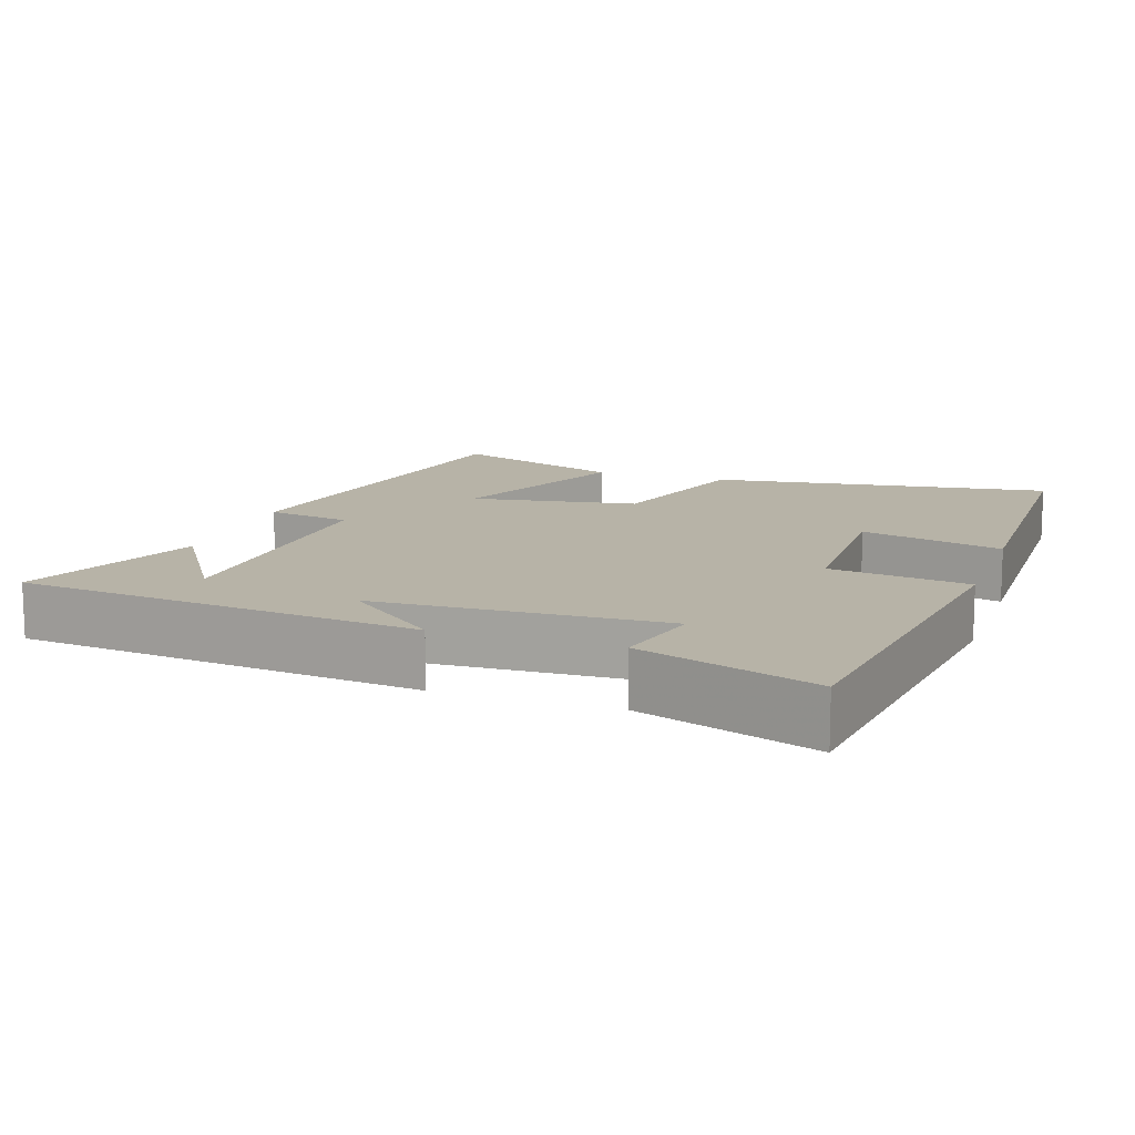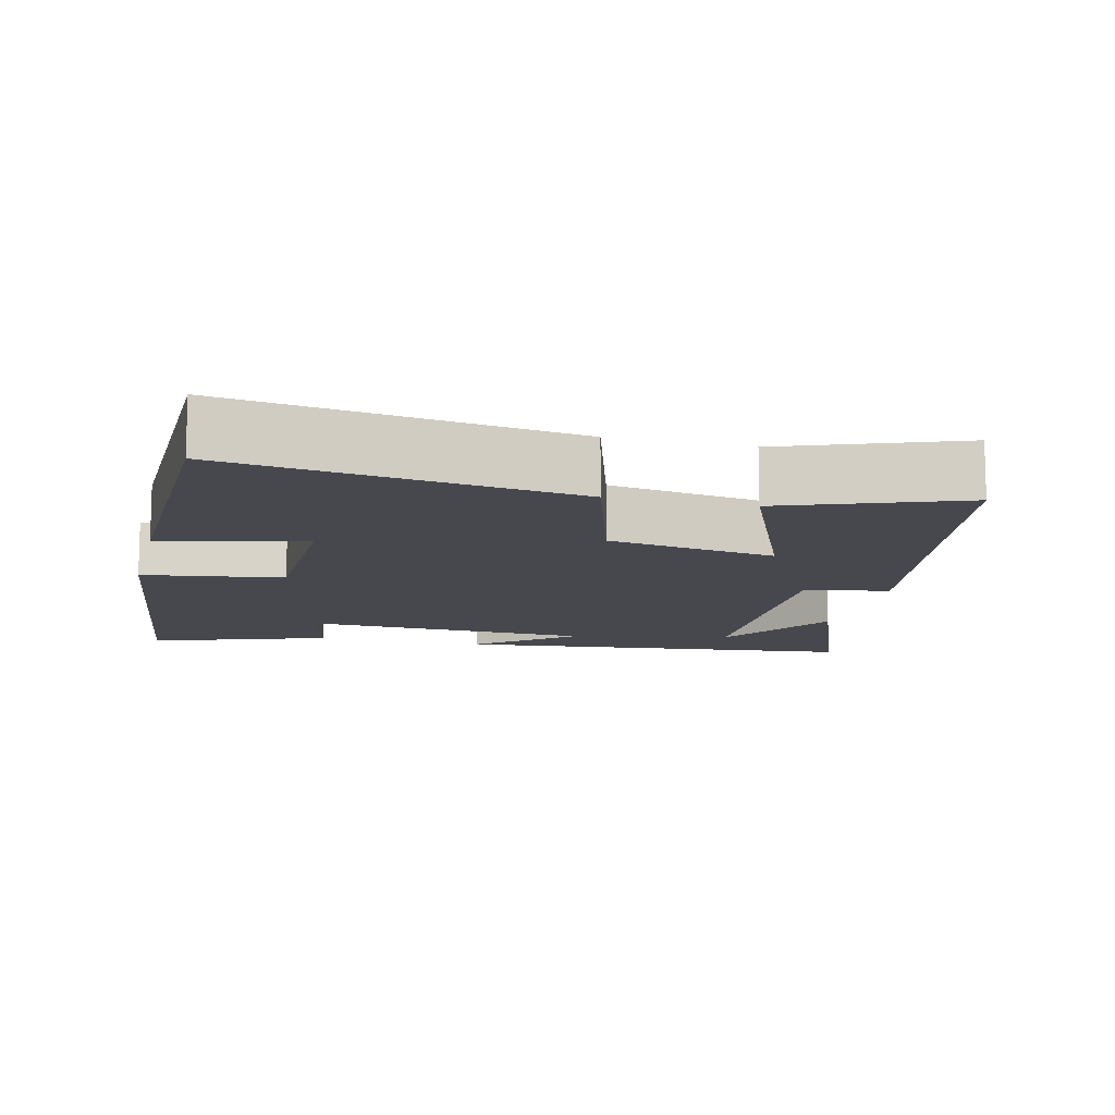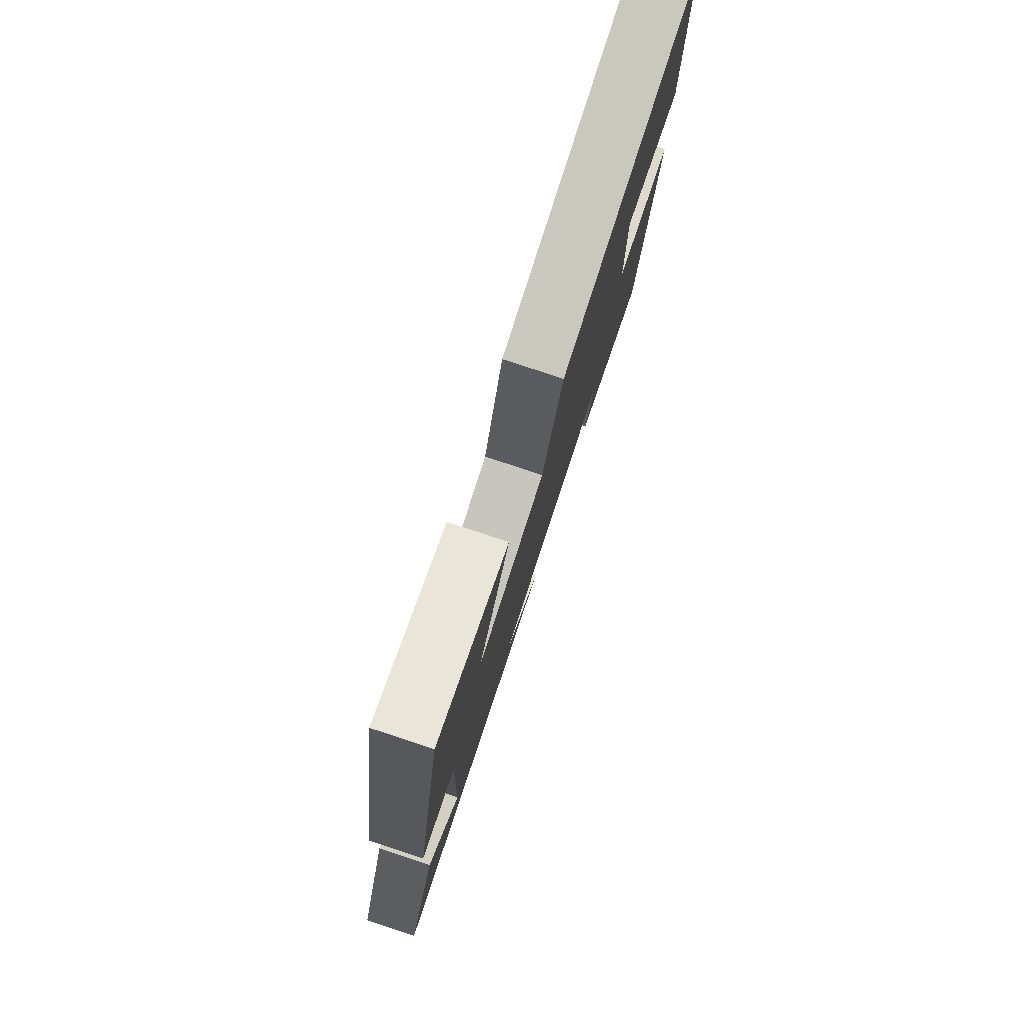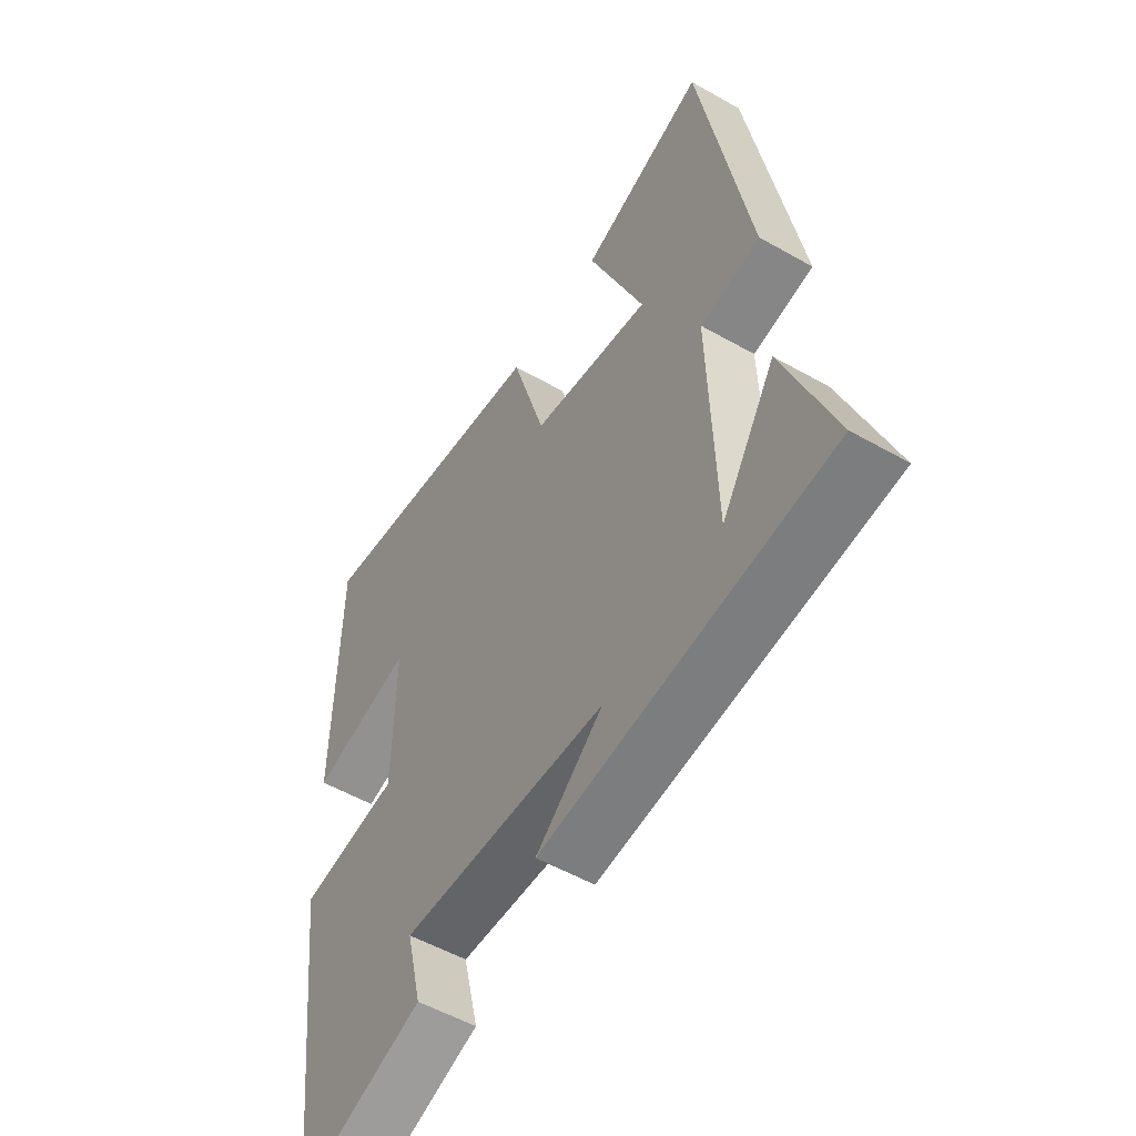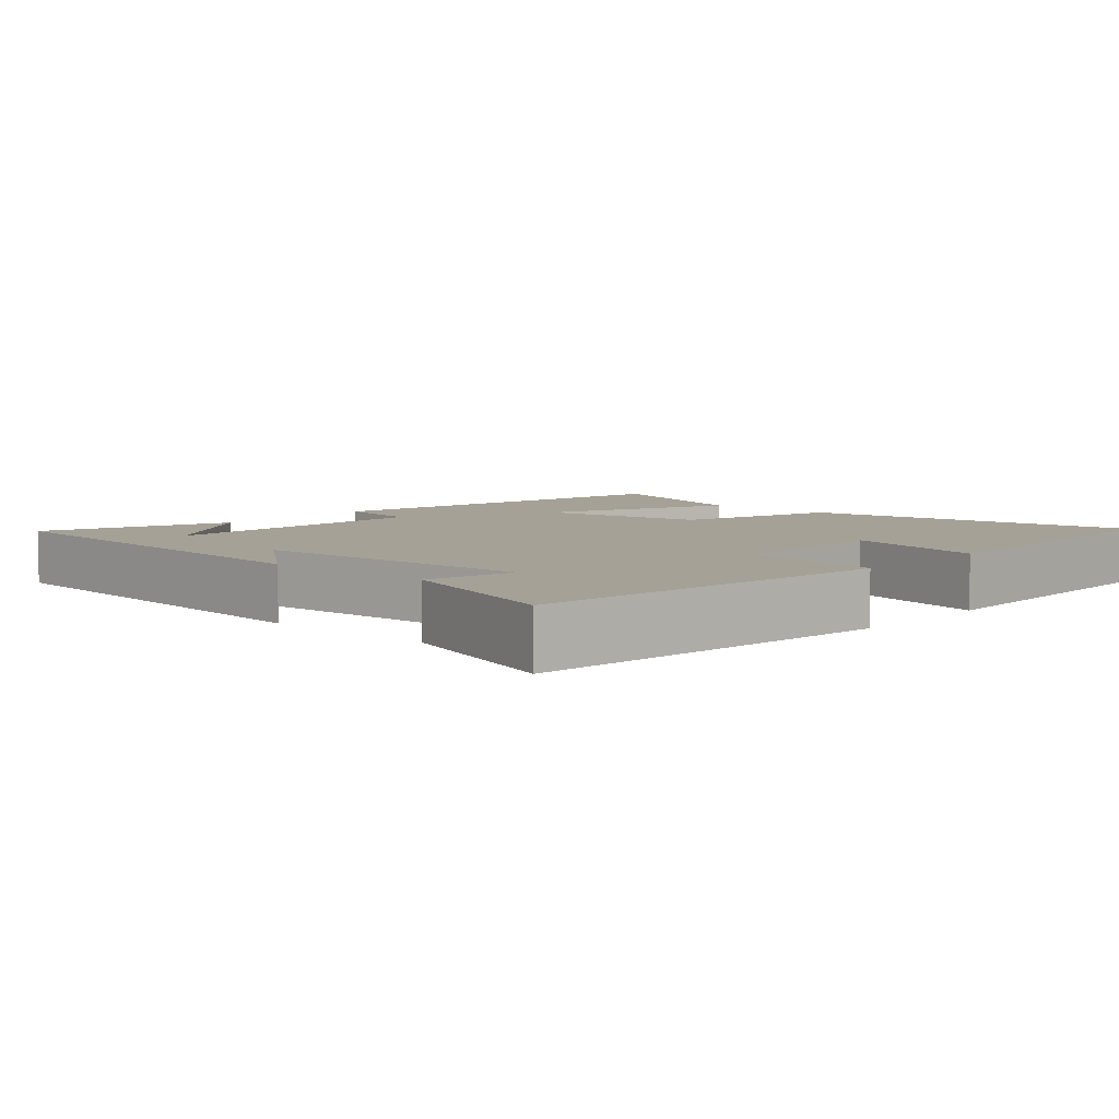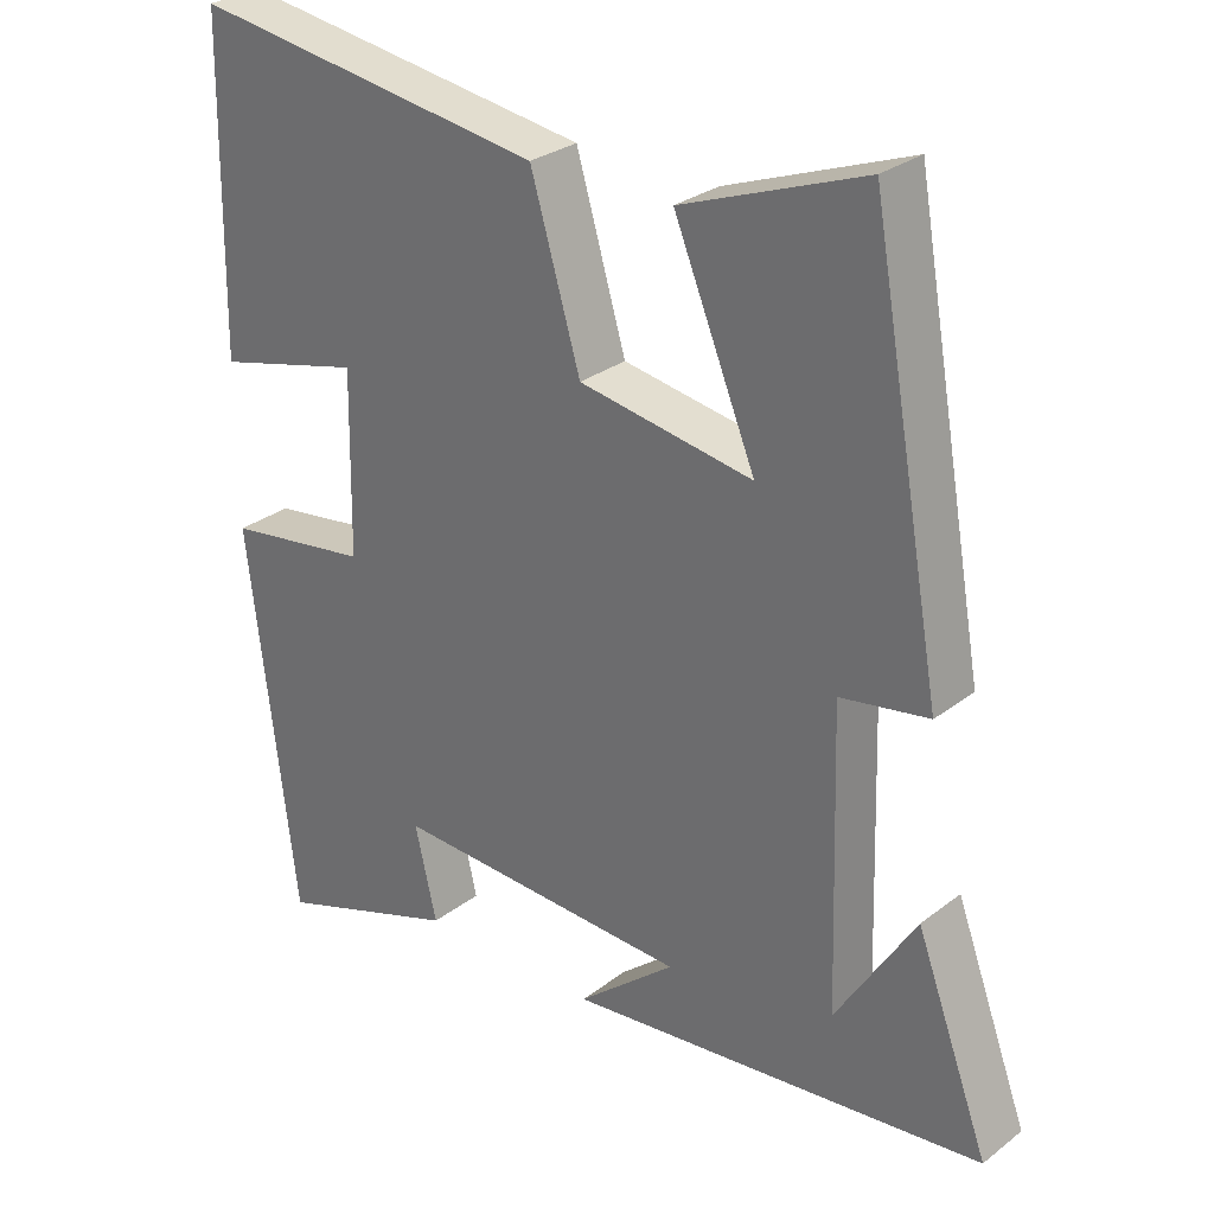
<metadata>
{"format":"obj","ext":"obj","renderer":"f3d","projection":"perspective","resolution":1024,"background":"white","views":[{"elev":12.6,"azim":-161.0,"up":"+Y"},{"elev":-11.8,"azim":-13.8,"up":"+Y"},{"elev":79.9,"azim":108.3,"up":"+Z"},{"elev":-53.3,"azim":58.6,"up":"+Z"},{"elev":6.1,"azim":-138.4,"up":"+Y"},{"elev":28.7,"azim":41.4,"up":"+Z"}]}
</metadata>
<code>
v -0.493 0.07 0.567
v -0.024 0.07 0.5
v 0.042 0.07 0.278
v 0.272 0.07 0.24
v 0.164 0.07 0.5
v 0.404 0.07 0.59
v 0.5 0.07 0.057
v 0.384 0.07 0.037
v 0.396 0.07 -0.349
v 0.5 0.07 -0.183
v 0.596 0.07 -0.439
v 0.043 0.07 -0.5
v 0.172 0.07 -0.393
v -0.224 0.07 -0.377
v -0.195 0.07 -0.5
v -0.438 0.07 -0.584
v -0.5 0.07 -0.074
v -0.309 0.07 -0.046
v -0.305 0.07 0.192
v -0.5 0.07 0.142
v -0.493 0 0.567
v -0.024 0 0.5
v 0.042 0 0.278
v 0.272 0 0.24
v 0.164 0 0.5
v 0.404 0 0.59
v 0.5 0 0.057
v 0.384 0 0.037
v 0.396 0 -0.349
v 0.5 0 -0.183
v 0.596 0 -0.439
v 0.043 0 -0.5
v 0.172 0 -0.393
v -0.224 0 -0.377
v -0.195 0 -0.5
v -0.438 0 -0.584
v -0.5 0 -0.074
v -0.309 0 -0.046
v -0.305 0 0.192
v -0.5 0 0.142
f 19 20 1 2
f 18 19 2 3
f 16 17 18
f 15 16 18
f 14 15 18
f 18 3 4
f 14 18 4
f 13 14 4
f 11 12 13
f 9 10 11
f 9 11 13
f 8 9 13 4
f 6 7 8
f 5 6 8
f 4 5 8
f 22 21 40 39
f 23 22 39 38
f 38 37 36
f 38 36 35
f 38 35 34
f 24 23 38
f 24 38 34
f 24 34 33
f 33 32 31
f 31 30 29
f 33 31 29
f 24 33 29 28
f 28 27 26
f 28 26 25
f 28 25 24
f 1 21 22 2
f 2 22 23 3
f 3 23 24 4
f 4 24 25 5
f 5 25 26 6
f 6 26 27 7
f 7 27 28 8
f 8 28 29 9
f 9 29 30 10
f 10 30 31 11
f 11 31 32 12
f 12 32 33 13
f 13 33 34 14
f 14 34 35 15
f 15 35 36 16
f 16 36 37 17
f 17 37 38 18
f 18 38 39 19
f 19 39 40 20
f 20 40 21 1

</code>
